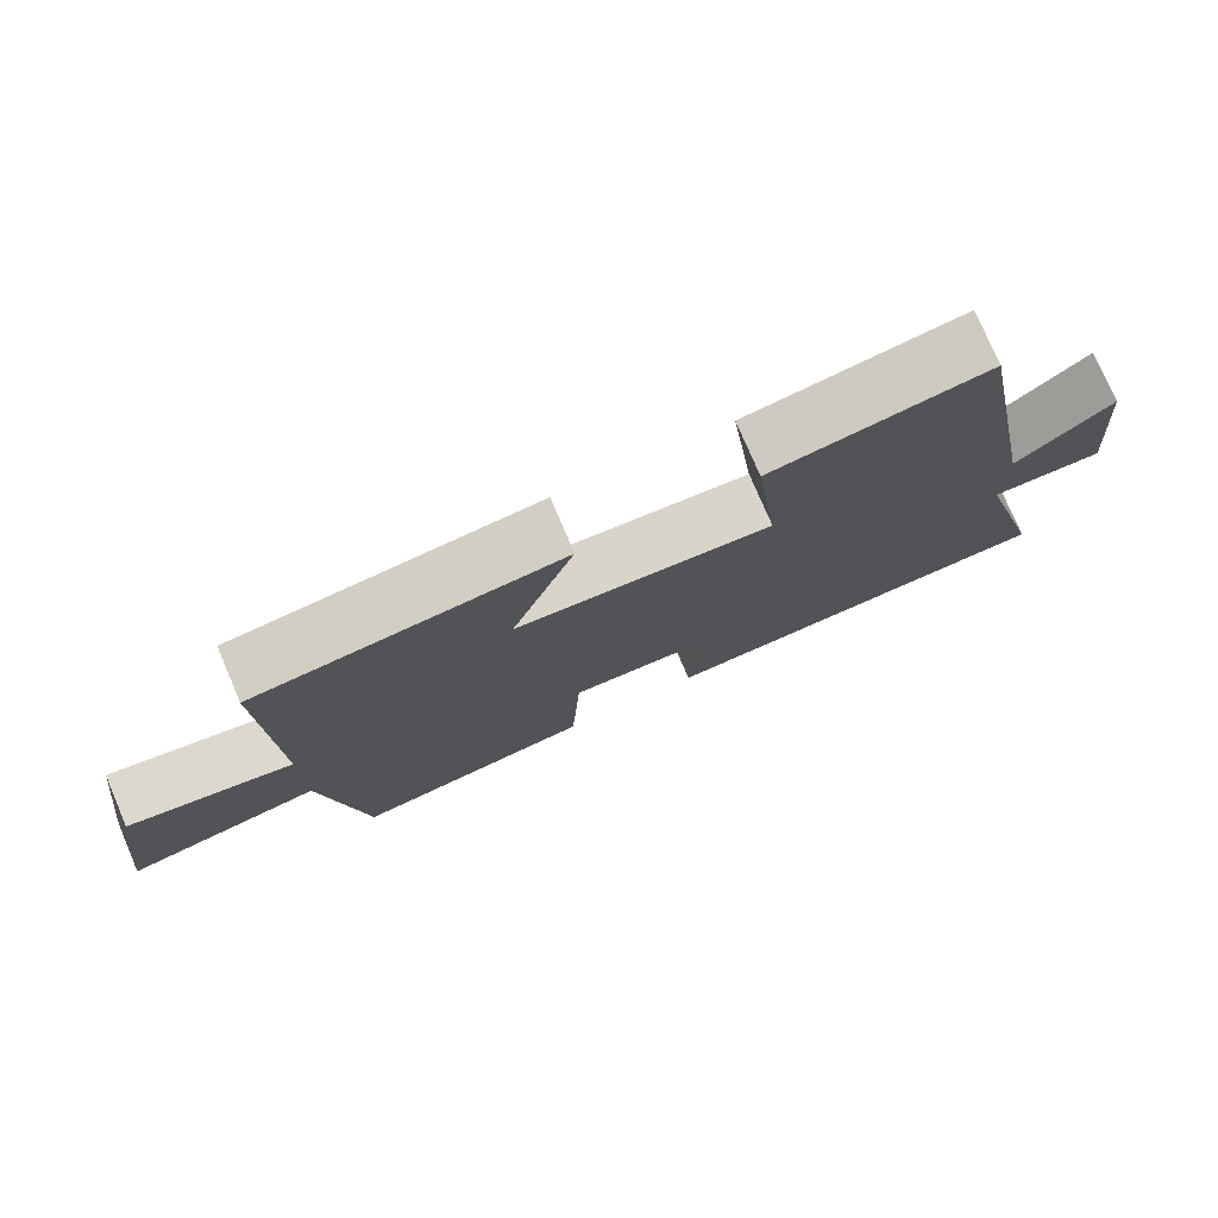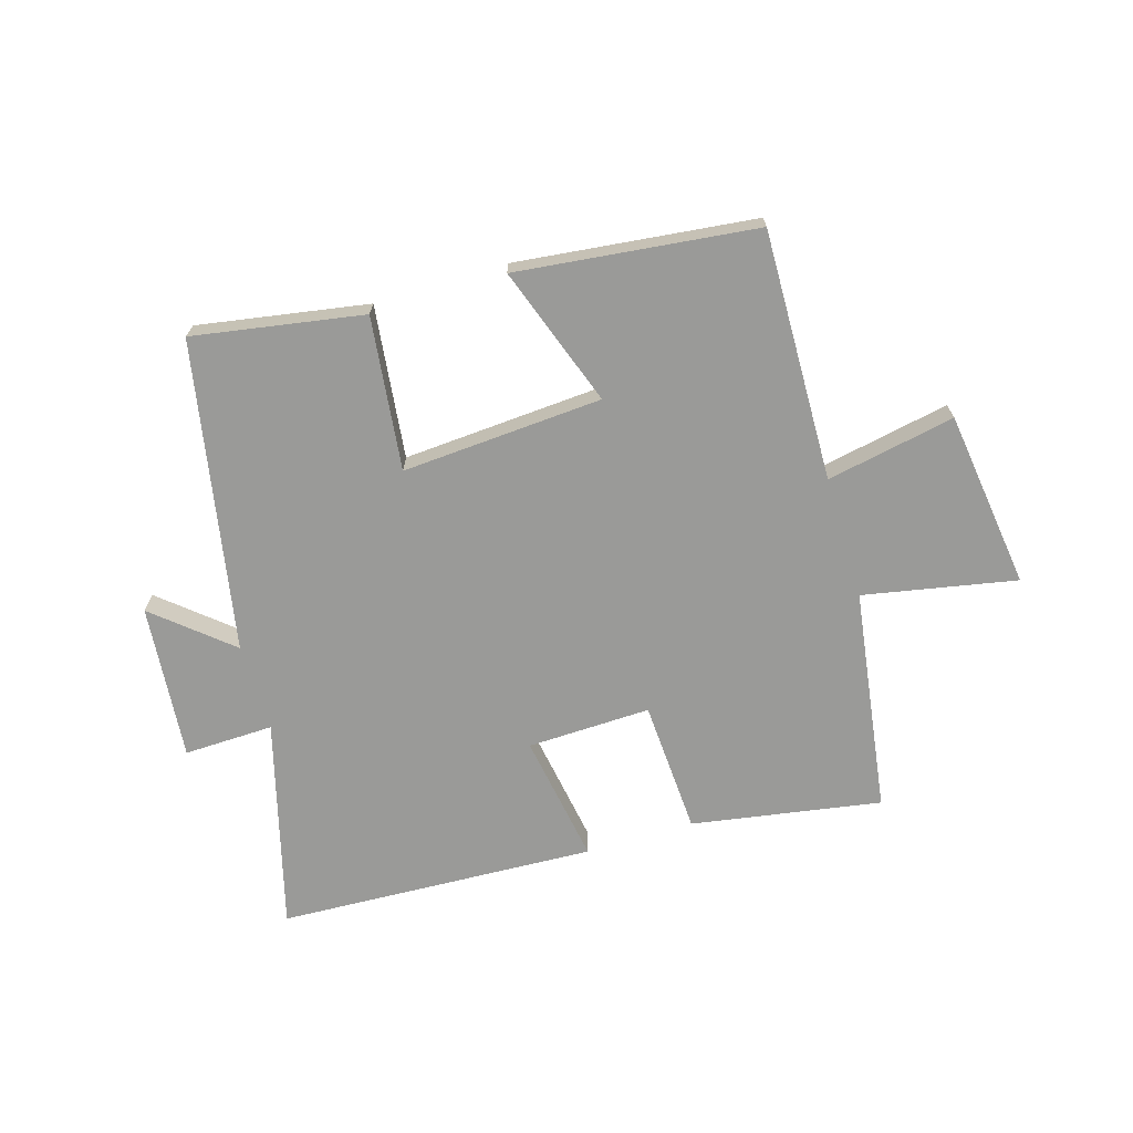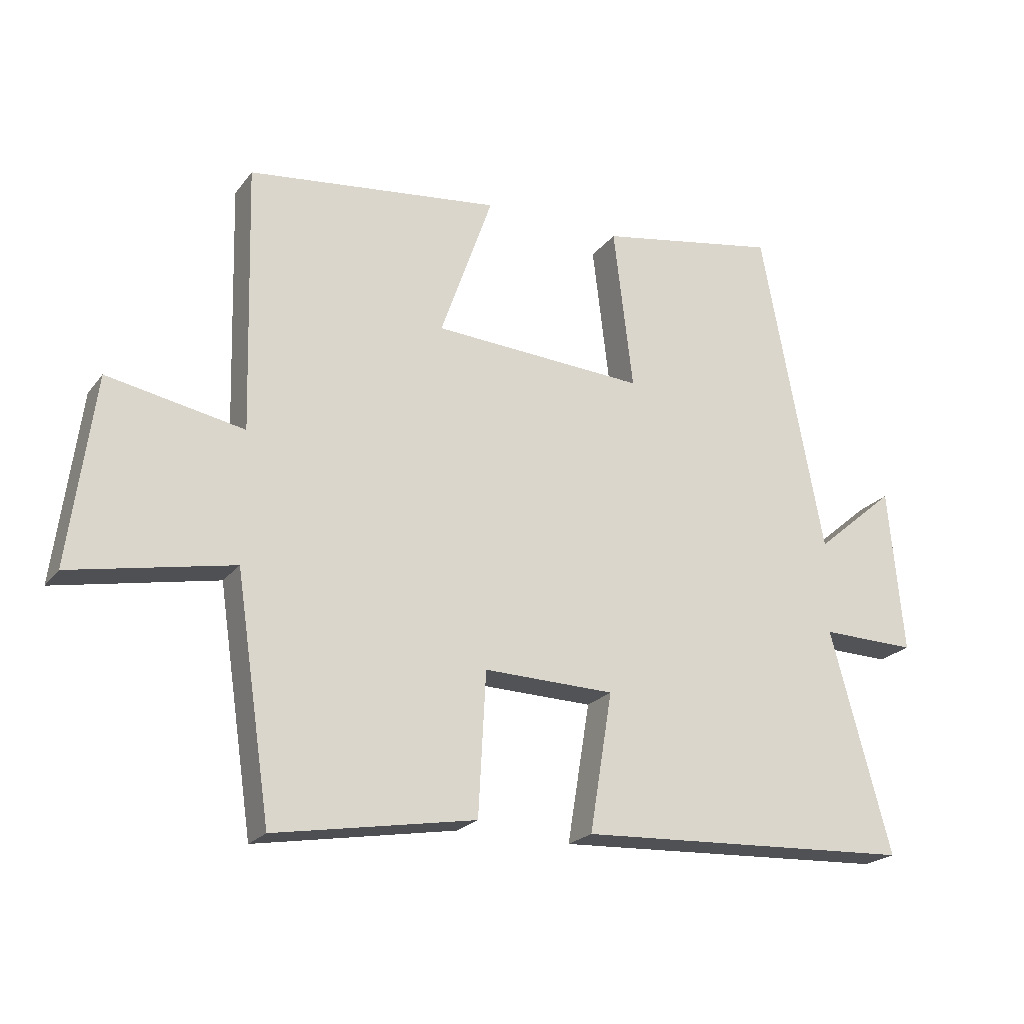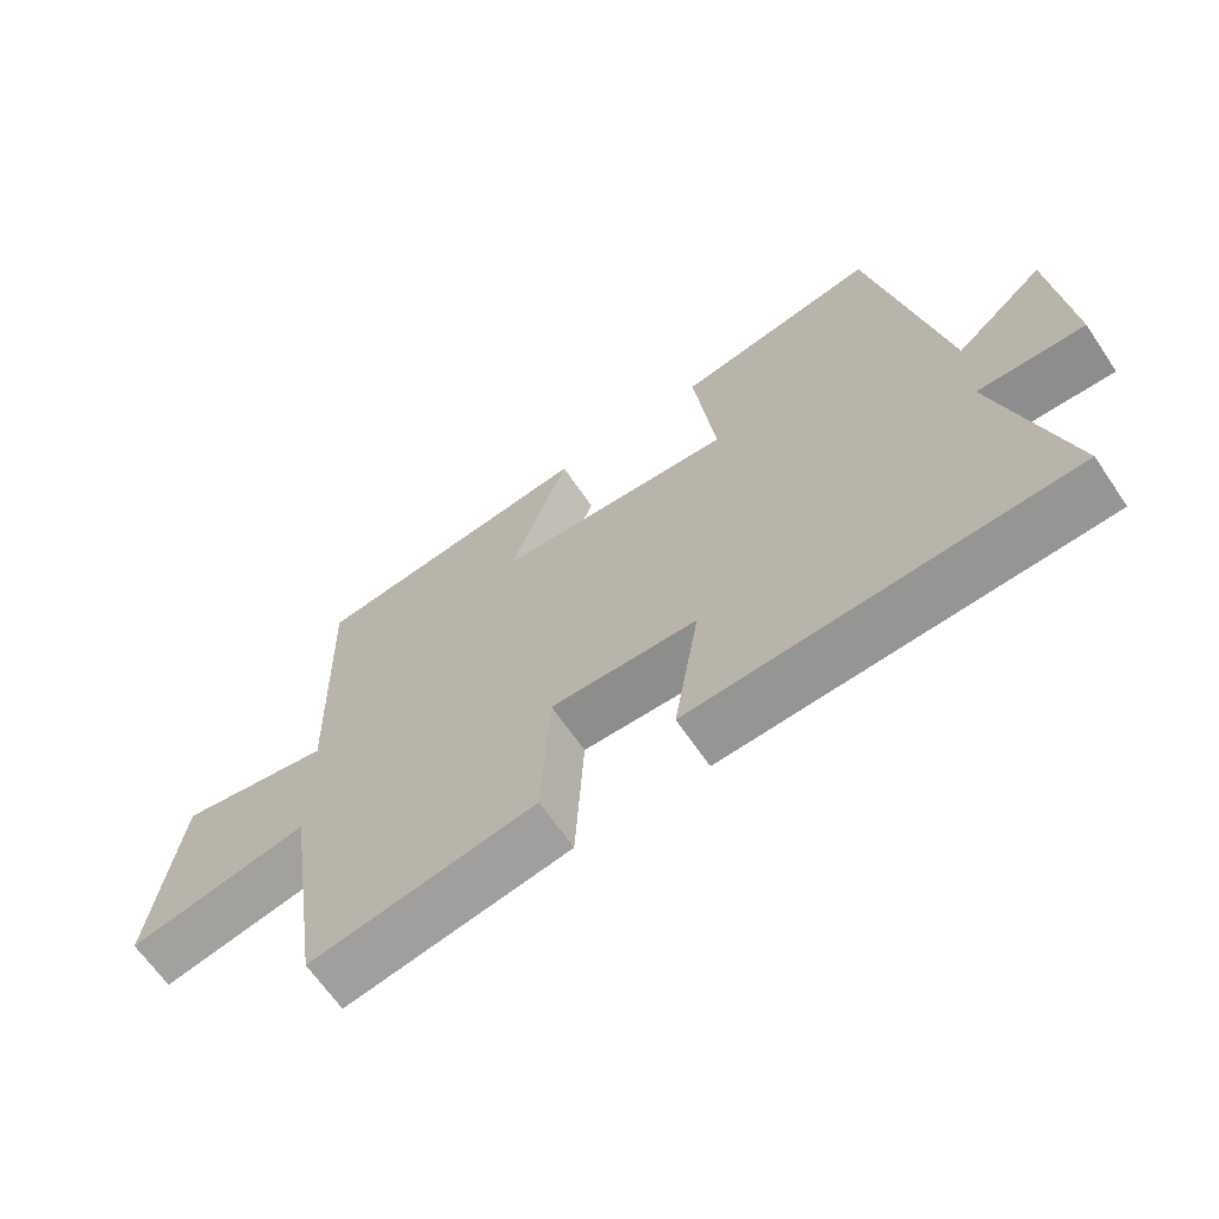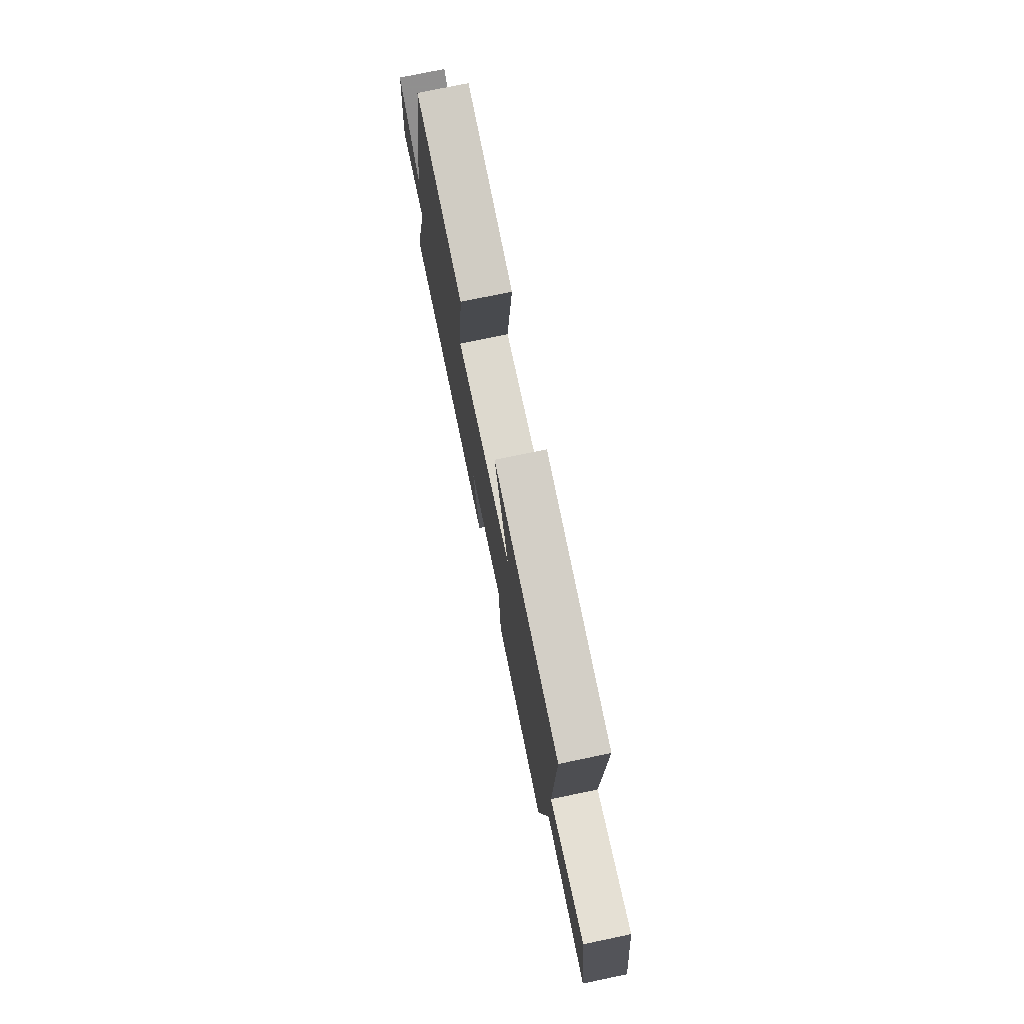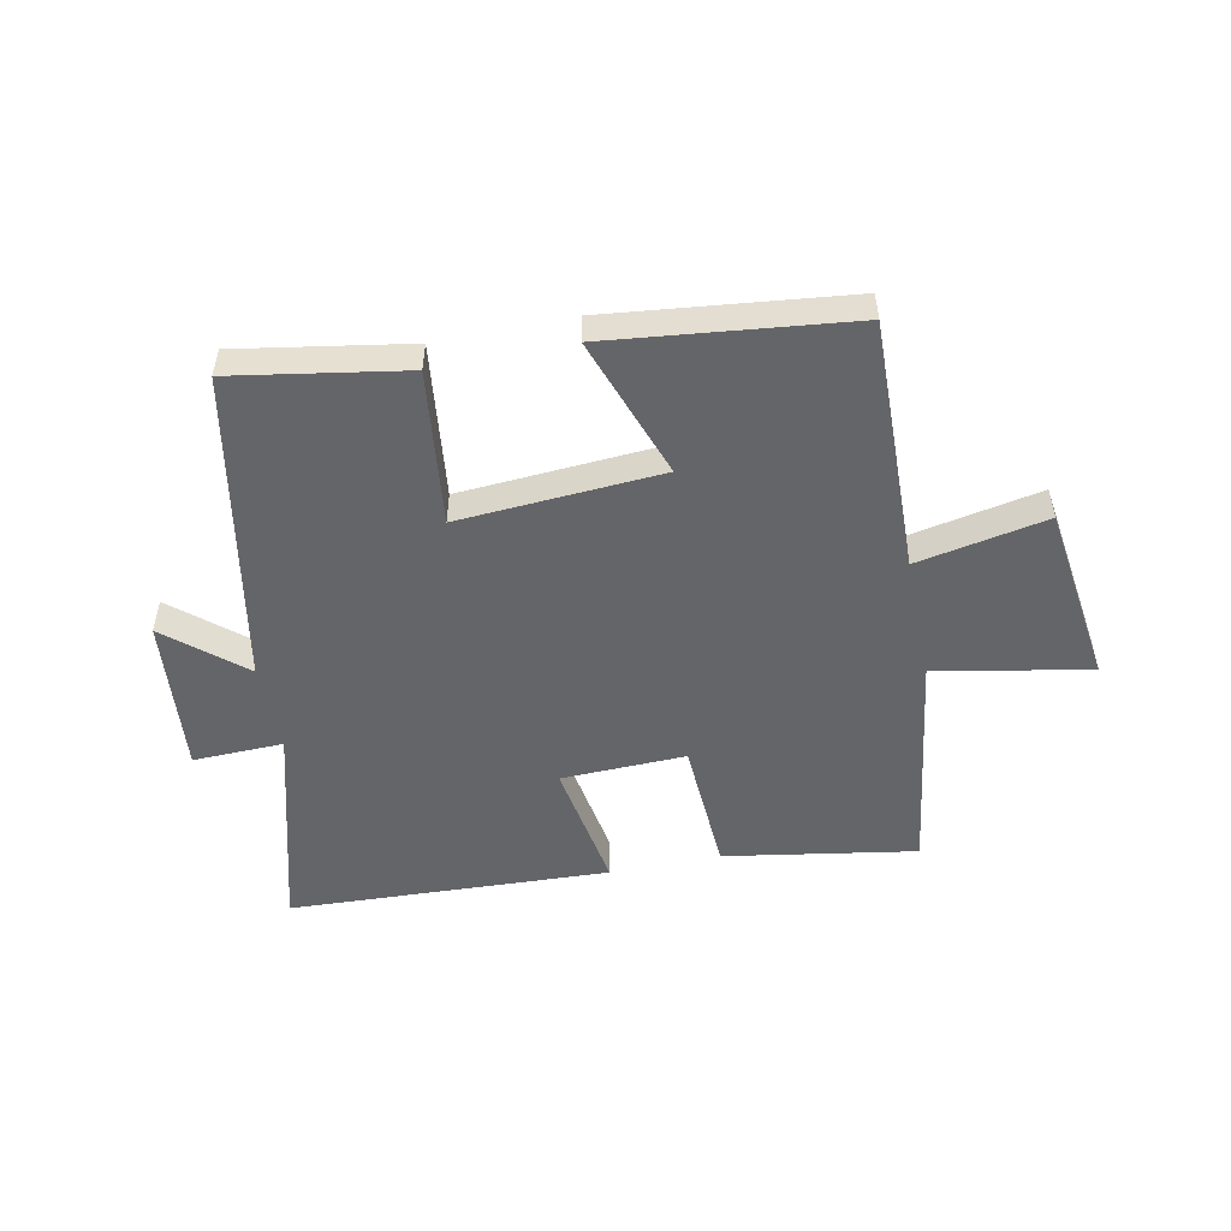
<metadata>
{"format":"obj","ext":"obj","renderer":"f3d","projection":"perspective","resolution":1024,"background":"white","views":[{"elev":76.9,"azim":156.8,"up":"+Z"},{"elev":-69.2,"azim":16.8,"up":"+Y"},{"elev":-21.7,"azim":153.1,"up":"+Z"},{"elev":-65.6,"azim":-145.8,"up":"+Z"},{"elev":75.2,"azim":78.2,"up":"+Z"},{"elev":-51.5,"azim":11.6,"up":"+Y"}]}
</metadata>
<code>
v -0.401 0.07 0.549
v -0.115 0.07 0.5
v -0.146 0.07 0.242
v 0.192 0.07 0.264
v 0.109 0.07 0.5
v 0.511 0.07 0.454
v 0.5 0.07 0.032
v 0.717 0.07 0.074
v 0.757 0.07 -0.226
v 0.5 0.07 -0.176
v 0.444 0.07 -0.554
v 0.125 0.07 -0.5
v 0.113 0.07 -0.274
v -0.095 0.07 -0.28
v -0.059 0.07 -0.5
v -0.596 0.07 -0.475
v -0.5 0.07 -0.122
v -0.651 0.07 -0.126
v -0.627 0.07 0.136
v -0.5 0.07 0.028
v -0.401 0 0.549
v -0.115 0 0.5
v -0.146 0 0.242
v 0.192 0 0.264
v 0.109 0 0.5
v 0.511 0 0.454
v 0.5 0 0.032
v 0.717 0 0.074
v 0.757 0 -0.226
v 0.5 0 -0.176
v 0.444 0 -0.554
v 0.125 0 -0.5
v 0.113 0 -0.274
v -0.095 0 -0.28
v -0.059 0 -0.5
v -0.596 0 -0.475
v -0.5 0 -0.122
v -0.651 0 -0.126
v -0.627 0 0.136
v -0.5 0 0.028
f 17 18 19 20
f 1 2 3
f 20 1 3
f 17 20 3
f 14 15 16 17
f 17 3 4
f 14 17 4
f 13 14 4
f 12 13 4
f 11 12 4
f 10 11 4
f 7 8 9 10
f 7 10 4 5
f 5 6 7
f 40 39 38 37
f 23 22 21
f 23 21 40
f 23 40 37
f 37 36 35 34
f 24 23 37
f 24 37 34
f 24 34 33
f 24 33 32
f 24 32 31
f 24 31 30
f 30 29 28 27
f 25 24 30 27
f 27 26 25
f 1 21 22 2
f 2 22 23 3
f 3 23 24 4
f 4 24 25 5
f 5 25 26 6
f 6 26 27 7
f 7 27 28 8
f 8 28 29 9
f 9 29 30 10
f 10 30 31 11
f 11 31 32 12
f 12 32 33 13
f 13 33 34 14
f 14 34 35 15
f 15 35 36 16
f 16 36 37 17
f 17 37 38 18
f 18 38 39 19
f 19 39 40 20
f 20 40 21 1

</code>
